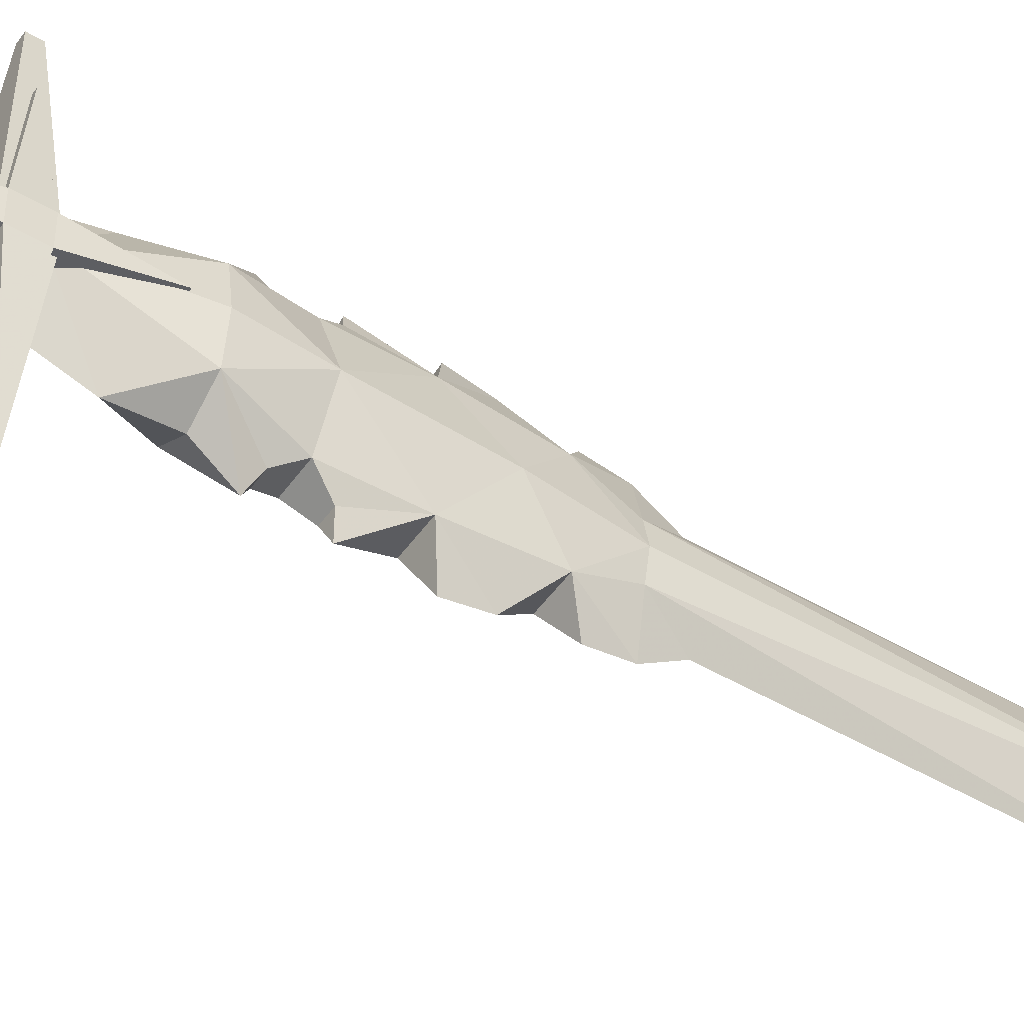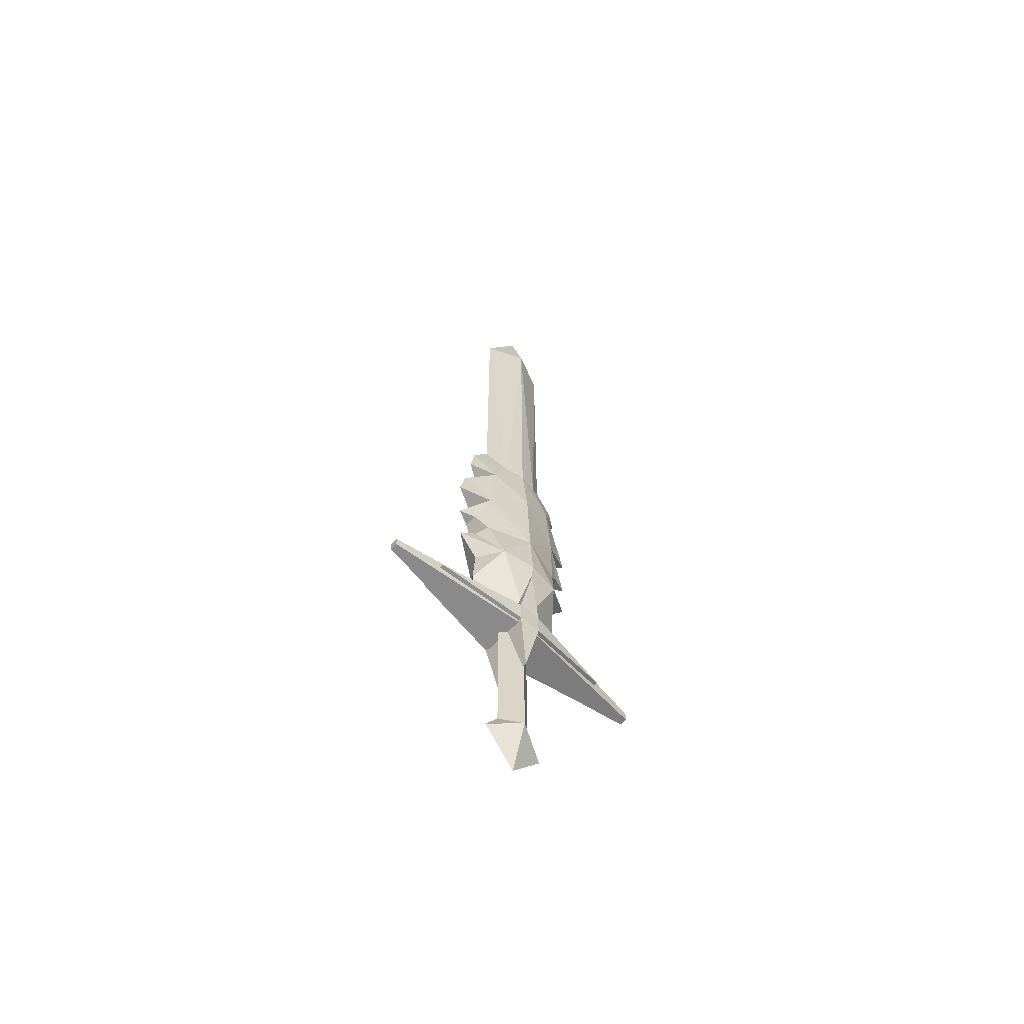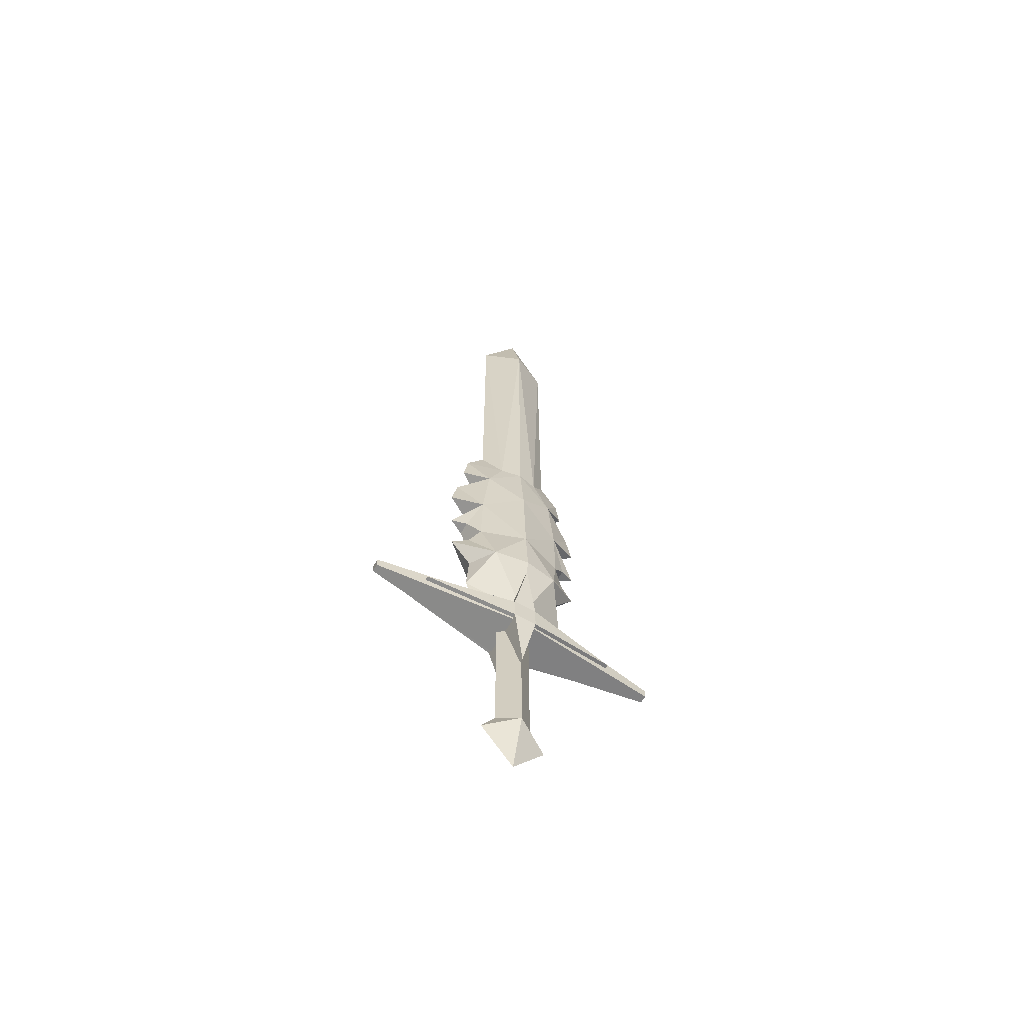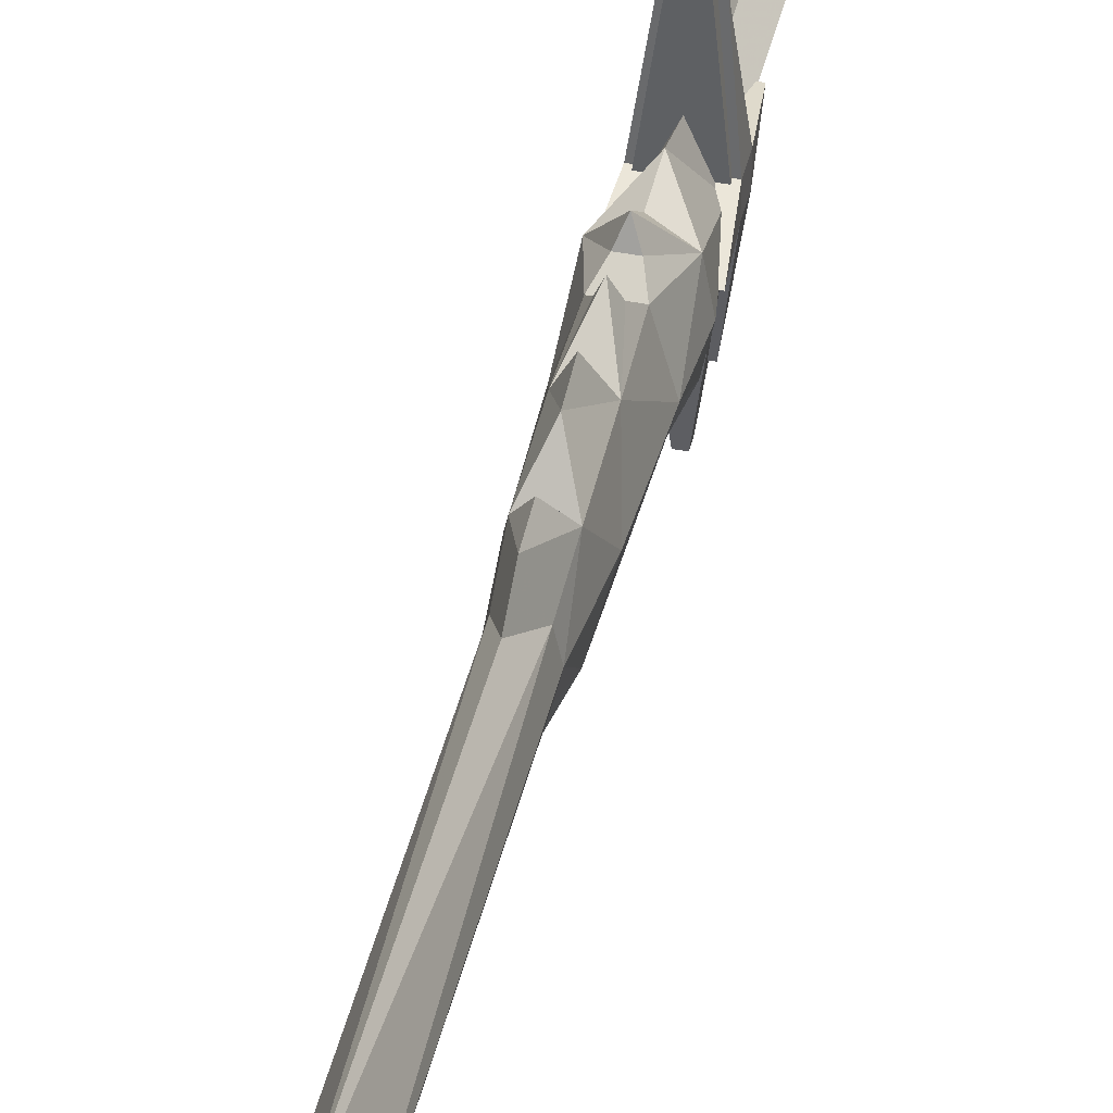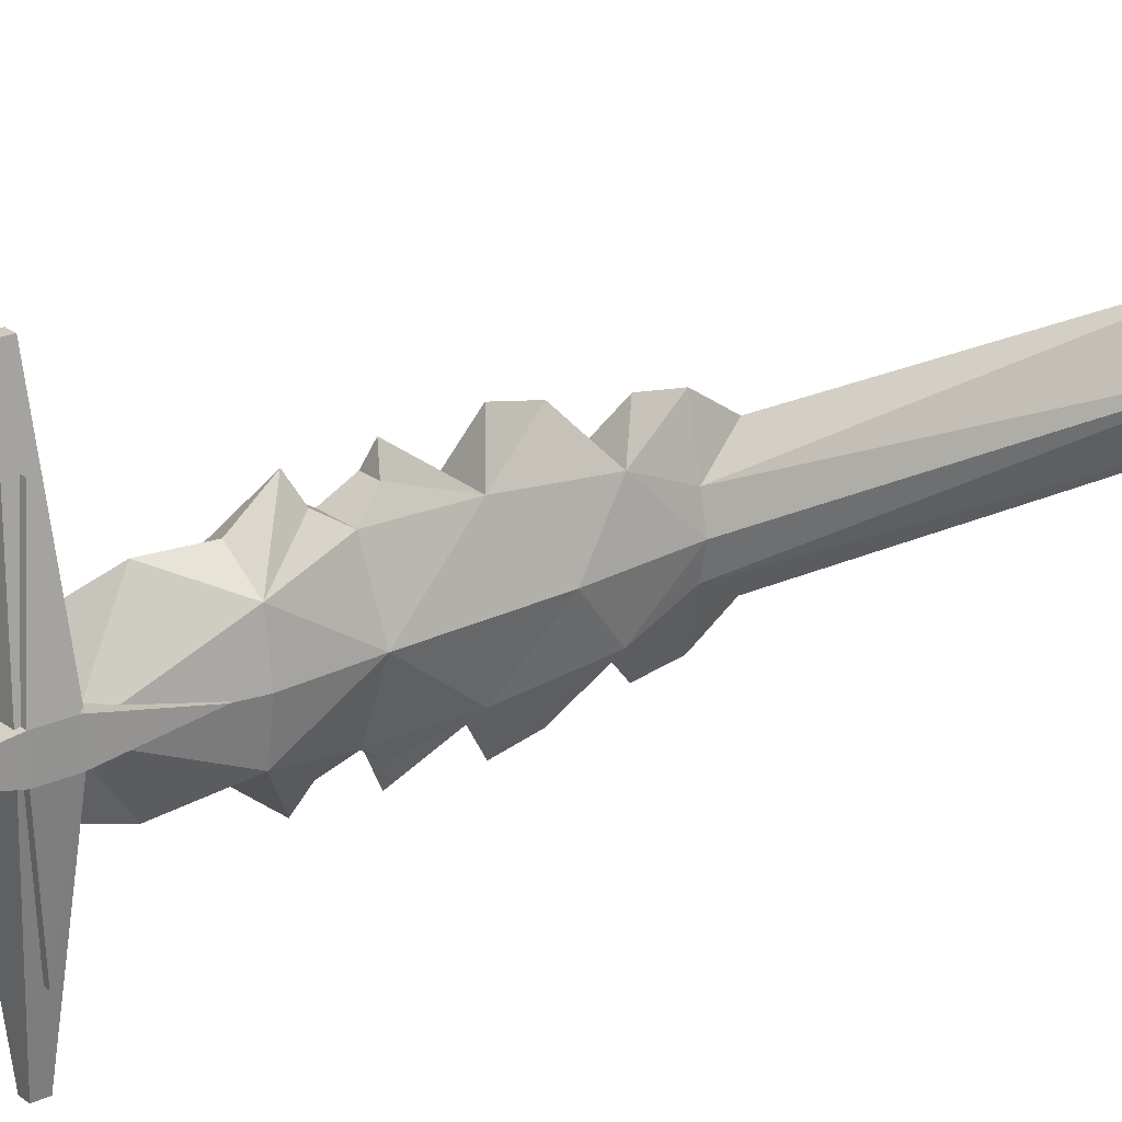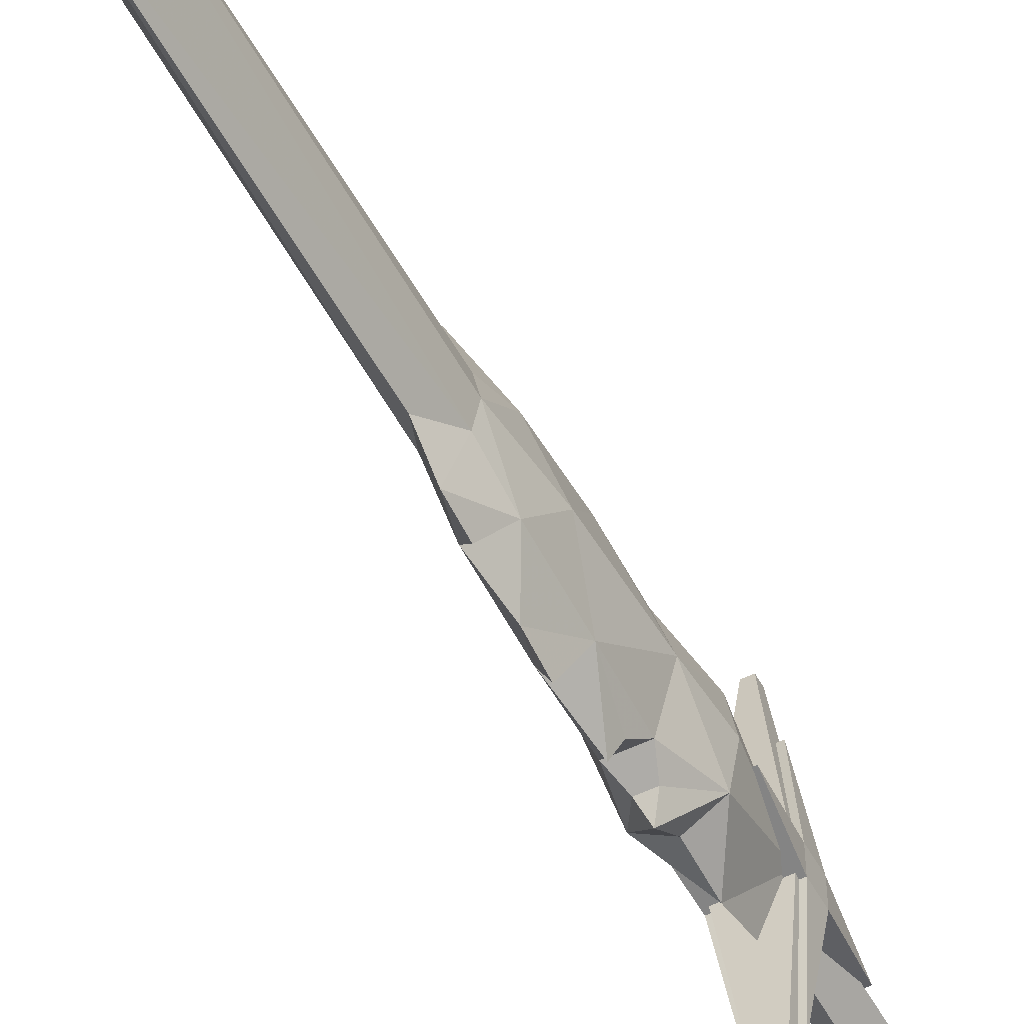
<metadata>
{"format":"obj","ext":"obj","renderer":"f3d","projection":"perspective","resolution":1024,"background":"white","views":[{"elev":-48.4,"azim":56.6,"up":"+Z"},{"elev":-61.3,"azim":47.8,"up":"+Y"},{"elev":-61.8,"azim":59.9,"up":"+Y"},{"elev":42.3,"azim":-166.9,"up":"+Z"},{"elev":23.0,"azim":51.9,"up":"+Z"},{"elev":-52.6,"azim":-152.3,"up":"+Z"}]}
</metadata>
<code>
o MDL_cw1hsw02_6
v 0.0225 0.2464 -0.0437
v 0.0225 0.2164 -0.0637
v 0 0.2376 -0.0187
v 0.045 0.2376 -0.0187
v 0.0225 0.1614 -0.0187
v 0.0225 0.2164 0.0275
v 0.0225 0.2464 0.0075
v -0.01 0.4914 -0.0187
v 0.0275 0.4764 -0.2312
v 0.0162 0.4764 -0.2312
v 0.055 0.4914 -0.0187
v 0.0275 0.4764 0.1963
v 0.0162 0.4626 -0.2312
v 0.0275 0.4626 -0.2312
v 0.055 0.4476 -0.0187
v 0.0275 0.4626 0.1963
v -0.01 0.4476 -0.0187
v 0.0162 0.4764 0.1963
v 0.0162 0.4626 0.1963
v 0 0.4626 -0.0187
v 0.0225 0.4626 0.0075
v 0.0225 0.4626 -0.0437
v 0.045 0.4626 -0.0187
v -0.0213 0.5714 -0.0175
v -0.0137 0.4851 -0.0337
v -0.0137 0.4851 -0.0012
v 0.0012 0.4689 -0.16
v -0.0137 0.4526 -0.0337
v -0.005 0.3651 -0.0175
v -0.0137 0.4526 -0.0012
v 0.0012 0.4689 0.1263
v 0.0587 0.4851 -0.0012
v 0.0587 0.4851 -0.0337
v 0.065 0.5714 -0.0175
v 0.0587 0.4526 -0.0337
v 0.0425 0.4689 -0.16
v 0.0587 0.4526 -0.0012
v 0.05 0.3651 -0.0175
v 0.0425 0.4689 0.1263
v 0.0463 1.38 -0.0187
v 0.0225 1.48 -0.0187
v 0.0225 1.38 -0.0725
v 0.0225 1.38 0.0375
v 0.04 0.9051 -0.0475
v 0.0225 0.9489 -0.0725
v 0.0225 0.9101 -0.0987
v 0.0562 0.8064 -0.0187
v 0.0425 0.8501 -0.0712
v 0.0425 0.7539 -0.08
v 0.0463 0.9051 -0.0187
v 0.0413 0.6701 -0.0812
v 0.0313 0.6926 -0.1
v 0.0313 0.6464 -0.0962
v 0.0587 0.5976 -0.0662
v 0.0225 0.5976 -0.0887
v 0.0225 0.6351 -0.1187
v 0.0225 0.4826 -0.0762
v 0.0225 0.5401 -0.0937
v 0.05 0.4826 -0.0187
v 0.04 0.9051 0.0113
v 0.0225 0.8701 -0.105
v 0.0225 0.4826 0.0413
v 0.0225 0.5401 0.0575
v 0.0225 0.9489 0.0375
v 0.0225 0.9101 0.0638
v 0.0425 0.7539 0.045
v 0.0313 0.6926 0.065
v 0.0225 0.6976 0.0863
v 0.0413 0.6701 0.0463
v 0.0613 0.6751 -0.0187
v 0.0587 0.5976 0.03
v 0.0313 0.6464 0.0613
v 0.0225 0.6351 0.0838
v 0.0225 0.5976 0.0538
v 0.0225 0.8101 -0.115
v 0.0225 0.7689 -0.1237
v 0.0425 0.8501 0.035
v 0.0662 0.5976 -0.0187
v 0.0225 0.8701 0.07
v 0.0225 0.8101 0.08
v 0.0225 0.7689 0.0888
v -0.0012 1.38 -0.0187
v 0.005 0.9051 -0.0475
v 0.0012 0.7539 -0.08
v 0.0125 0.6926 -0.1
v 0.0225 0.6976 -0.1212
v 0.0037 0.6701 -0.0812
v -0.0162 0.6751 -0.0187
v -0.0125 0.5976 -0.0662
v -0.0213 0.5976 -0.0187
v -0.005 0.4826 -0.0187
v 0.0125 0.6464 -0.0962
v -0.0012 0.9051 -0.0187
v 0.0012 0.8501 -0.0712
v 0.005 0.9051 0.0113
v 0.0012 0.8501 0.035
v -0.0113 0.8064 -0.0187
v 0.0012 0.7539 0.045
v 0.0125 0.6926 0.065
v 0.0037 0.6701 0.0463
v -0.0125 0.5976 0.03
v 0.0125 0.6464 0.0613
f 1 2 3
f 4 2 1
f 2 4 5
f 2 5 3
f 4 6 5
f 6 4 7
f 5 6 3
f 6 7 3
f 8 9 10
f 9 8 11
f 12 11 8
f 10 14 13
f 13 8 10
f 14 10 9
f 9 11 14
f 15 14 11
f 11 16 15
f 8 13 17
f 17 18 8
f 8 18 12
f 18 17 19
f 19 12 18
f 12 19 16
f 16 11 12
f 15 13 14
f 13 15 17
f 19 17 15
f 15 16 19
f 20 1 3
f 3 21 20
f 1 20 22
f 22 4 1
f 4 22 23
f 23 7 4
f 7 23 21
f 21 3 7
f 21 22 20
f 22 21 23
f 24 25 26
f 25 27 28
f 28 29 30
f 30 31 26
f 32 33 34
f 35 36 33
f 37 38 35
f 32 39 37
f 25 34 33
f 34 25 24
f 32 24 26
f 24 32 34
f 27 33 36
f 33 27 25
f 28 36 35
f 36 28 27
f 29 35 38
f 35 29 28
f 30 38 37
f 38 30 29
f 31 37 39
f 37 31 30
f 26 39 32
f 39 26 31
f 26 28 30
f 28 26 25
f 33 37 35
f 37 33 32
f 40 42 41
f 41 43 40
f 44 45 42
f 42 40 44
f 46 45 44
f 47 49 48
f 48 50 47
f 51 52 49
f 53 51 54
f 55 56 54
f 57 58 59
f 50 40 60
f 40 50 44
f 48 44 50
f 44 48 46
f 61 46 48
f 60 40 43
f 62 59 63
f 64 65 60
f 60 43 64
f 66 68 67
f 67 69 66
f 70 66 69
f 69 72 71
f 71 70 69
f 73 74 71
f 71 72 73
f 49 76 75
f 75 48 49
f 70 51 49
f 49 47 70
f 66 70 47
f 47 77 66
f 54 51 70
f 70 78 54
f 59 54 78
f 78 71 59
f 63 59 71
f 71 74 63
f 58 54 59
f 54 58 55
f 50 77 47
f 77 50 60
f 78 70 71
f 65 79 77
f 77 60 65
f 80 66 77
f 66 80 81
f 42 82 41
f 42 45 83
f 83 82 42
f 46 83 45
f 84 86 85
f 85 87 84
f 88 84 87
f 87 89 88
f 90 88 89
f 89 91 90
f 92 56 89
f 89 87 92
f 55 58 89
f 89 56 55
f 58 57 91
f 91 89 58
f 83 93 82
f 93 83 94
f 46 94 83
f 94 46 61
f 93 95 82
f 95 93 96
f 97 96 93
f 82 95 43
f 43 41 82
f 96 97 98
f 62 63 91
f 64 43 95
f 95 65 64
f 65 95 96
f 99 68 98
f 98 100 99
f 101 102 100
f 100 88 101
f 90 101 88
f 73 102 101
f 74 73 101
f 76 84 75
f 97 93 94
f 88 100 98
f 98 97 88
f 84 88 97
f 97 94 84
f 75 84 94
f 101 90 91
f 91 63 101
f 74 101 63
f 79 65 96
f 98 80 96
f 80 98 81
f 94 61 48
f 48 75 94
f 84 76 49
f 49 86 84
f 56 92 53
f 53 54 56
f 87 85 51
f 51 53 87
f 52 51 85
f 85 86 52
f 49 52 86
f 87 53 92
f 79 96 77
f 96 80 77
f 81 98 66
f 98 68 66
f 67 68 99
f 99 69 67
f 102 73 72
f 69 99 100
f 100 72 69
f 100 102 72

</code>
